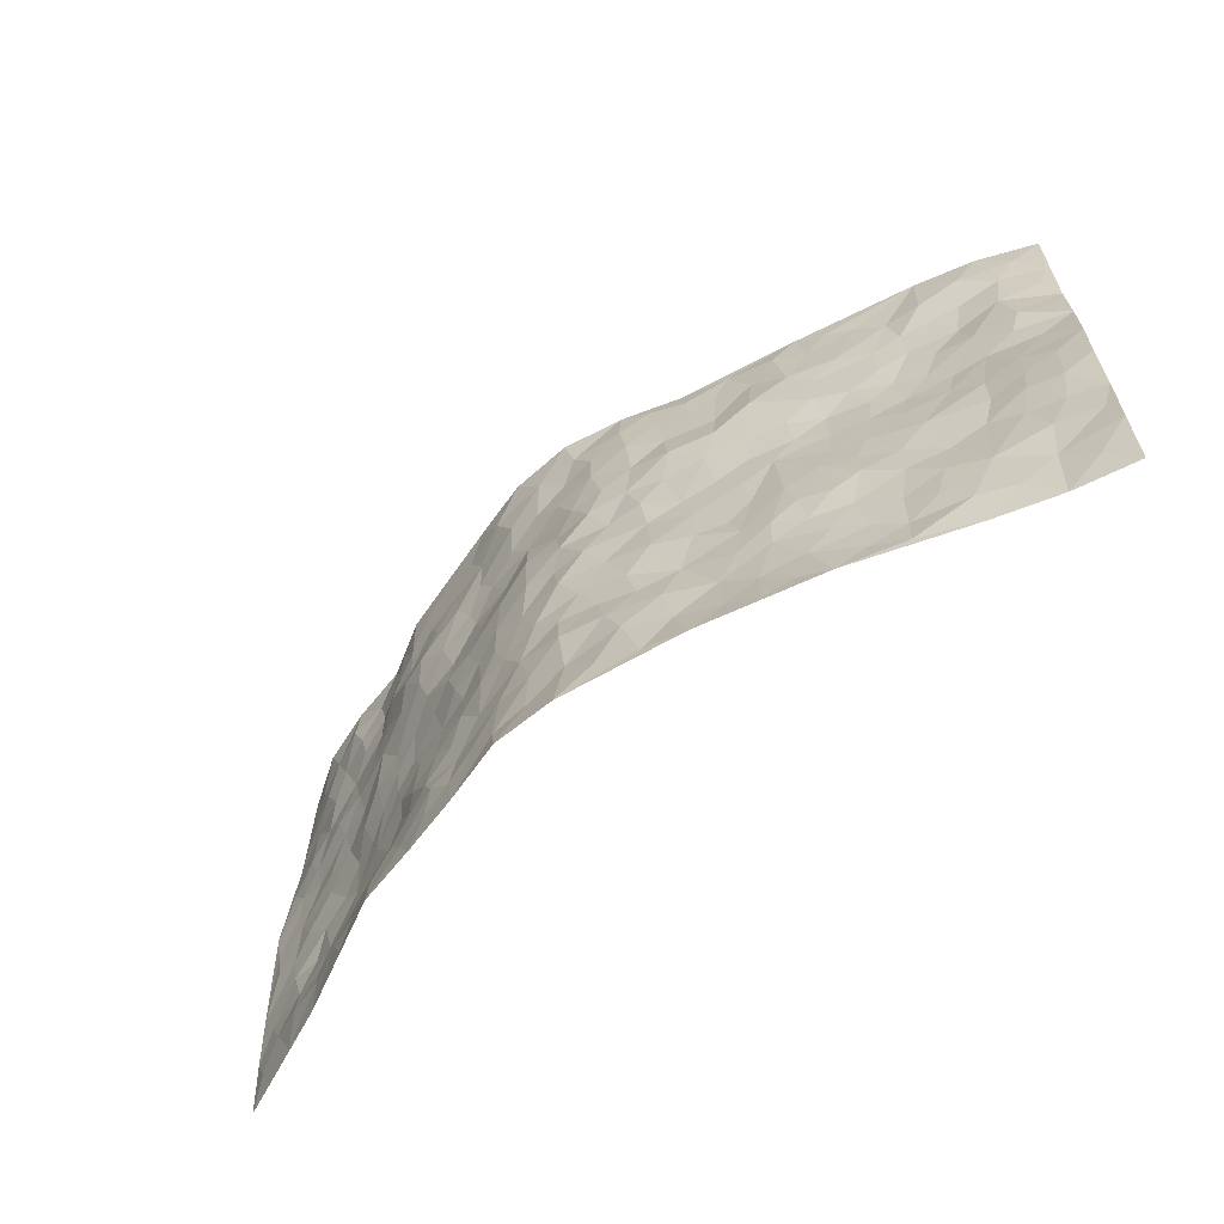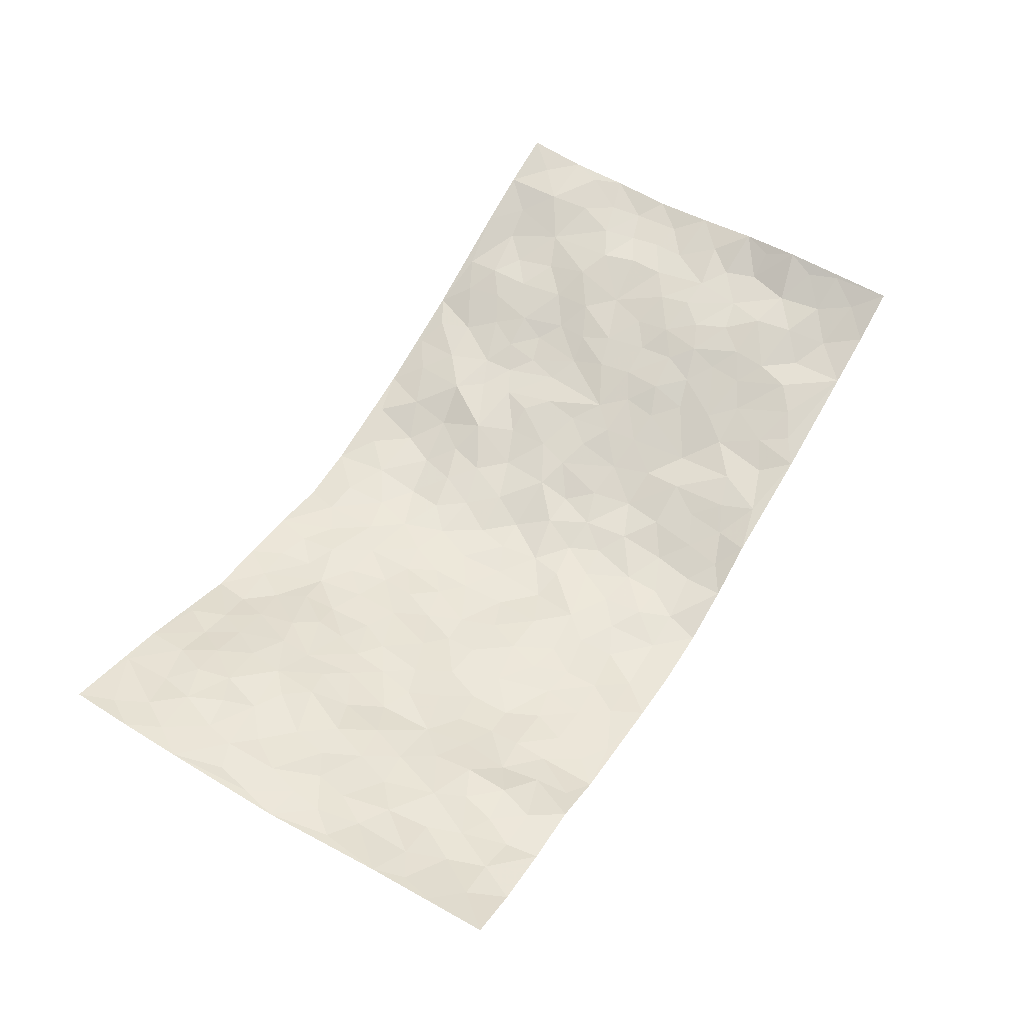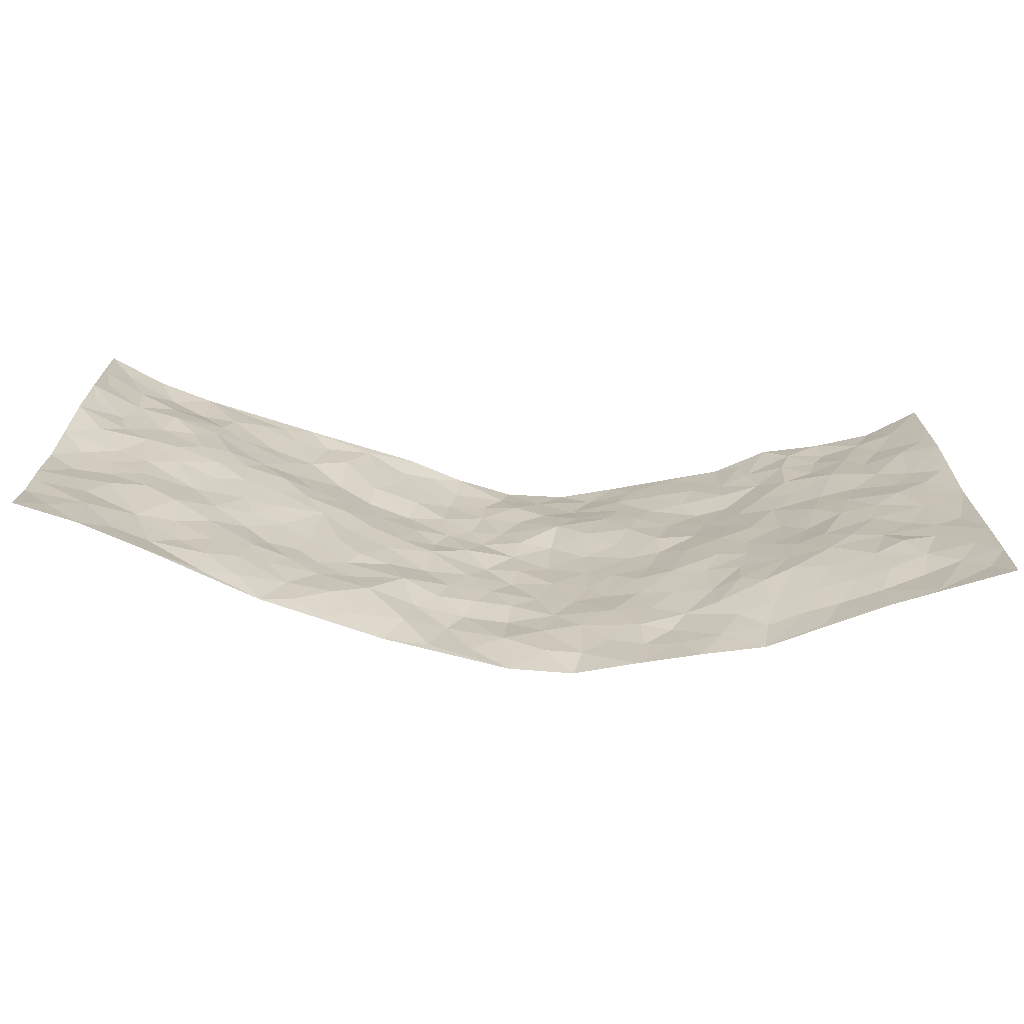
<metadata>
{"format":"obj","ext":"obj","renderer":"f3d","projection":"perspective","resolution":1024,"background":"white","views":[{"elev":-62.4,"azim":-139.2,"up":"+Y"},{"elev":57.4,"azim":121.3,"up":"+Z"},{"elev":-69.9,"azim":-4.4,"up":"+Y"}]}
</metadata>
<code>
v -0.9479 0.003282 0.1464
v -0.9469 0.9969 0.1474
v 0.9421 0.0001728 0.1576
v 0.939 1 0.1581
v -0.7749 0.3922 0.08526
v -0.9546 0.4984 0.1269
v -0.8363 0.3569 0.09014
v -2.393e-05 0.003451 -0.1206
v -0.9542 0.2502 0.1256
v -0.9007 0.3367 0.1017
v -0.7114 0.002909 0.07627
v -0.9529 0.1261 0.1274
v -0.6891 0.2928 0.06807
v -0.8281 0.003683 0.1169
v -0.818 0.2881 0.09589
v -0.4807 0.002014 -0.01244
v -0.9323 0.1883 0.1236
v -0.285 0.1675 -0.04155
v -0.7541 0.3217 0.08447
v -0.8357 0.1217 0.1121
v -0.8957 0.06518 0.1255
v -0.7726 0.0653 0.08786
v -0.6546 0.127 0.04666
v -0.7046 0.07497 0.06133
v -0.8502 0.2075 0.1036
v -0.8866 0.2698 0.1084
v -0.7482 0.1774 0.07463
v -0.6736 0.2099 0.0537
v -0.8427 0.4877 0.09572
v -0.956 0.3741 0.1169
v -0.7188 0.9962 0.06006
v -0.5223 0.2223 0.01243
v 0.2589 0.1581 -0.07483
v -0.9434 0.7479 0.1557
v -0.359 0.393 -0.03174
v -0.7596 0.7522 0.09223
v -0.7782 0.8304 0.08626
v -0.5659 0.4421 0.02786
v -0.5824 0.6055 0.04038
v -0.4787 0.9981 0.001991
v -0.9269 0.6857 0.1381
v -0.6408 0.5619 0.06113
v -0.3874 0.7535 -0.04381
v -0.4992 0.2794 -0.004656
v -0.4492 0.2252 -0.01263
v -0.4829 0.1623 -0.0009704
v -0.4386 0.6362 -0.0127
v -0.3576 0.5598 -0.03069
v 0.1667 0.4751 -0.0993
v -0.3264 0.2212 -0.0421
v -0.2081 0.6108 -0.07999
v -0.3683 0.6289 -0.03557
v -0.2961 0.05811 -0.05186
v -0.6111 0.7098 0.04244
v -0.3866 0.1942 -0.03026
v -0.849 0.6169 0.1025
v -0.03657 0.3495 -0.106
v 0.05867 0.3406 -0.1123
v 0.2954 0.4515 -0.06639
v -0.09326 0.5529 -0.09655
v -0.1638 0.5561 -0.09085
v 0.09351 0.6324 -0.1089
v -0.6154 0.3462 0.04083
v -0.7261 0.5732 0.08422
v -0.9205 0.8084 0.1385
v -0.5434 0.1293 0.0221
v -0.3615 0.0129 -0.04282
v -0.7742 0.4657 0.08506
v -0.5993 0.1724 0.03686
v -0.5977 0.01894 0.03184
v -0.243 0.003331 -0.07654
v -0.597 0.08834 0.03923
v -0.5319 0.05324 0.01393
v -0.4222 0.03737 -0.02158
v -0.4412 0.1039 -0.01631
v -0.869 0.6848 0.1061
v -0.9383 0.8723 0.1471
v -0.7155 0.5085 0.07611
v -0.0001696 0.9982 -0.1198
v -0.7812 0.6747 0.08831
v -0.5491 0.315 0.0129
v -0.4987 0.4607 0.009472
v 0.007649 0.5728 -0.1133
v -0.0493 0.4846 -0.1123
v 0.004137 0.4211 -0.1166
v -0.1238 0.1295 -0.1004
v -0.5547 0.6696 0.02583
v -0.8903 0.5612 0.1171
v -0.7105 0.6906 0.07781
v -0.4407 0.2968 -0.02139
v -0.6138 0.2676 0.03846
v -0.4912 0.6881 -0.0001533
v -0.1691 0.4855 -0.07942
v -0.2569 0.4363 -0.0597
v -0.6272 0.6488 0.05677
v -0.01024 0.1185 -0.1075
v -0.405 0.5102 -0.0186
v -0.3364 0.2884 -0.04093
v -0.2353 0.5041 -0.0644
v -0.1779 0.3824 -0.08384
v -0.9495 0.6232 0.1443
v -0.6833 0.6223 0.0738
v -0.7904 0.5791 0.09486
v -0.3534 0.11 -0.03068
v -0.5061 0.5329 0.01633
v -0.6653 0.4061 0.05213
v -0.1272 0.3251 -0.08868
v -0.146 0.2503 -0.08384
v -0.5021 0.6118 0.01769
v 0.1078 0.7301 -0.09202
v -0.003157 0.2161 -0.1168
v -0.07084 0.2743 -0.09864
v 0.005932 0.2895 -0.11
v -0.4213 0.3636 -0.02431
v -0.1937 0.1851 -0.07818
v -0.636 0.4879 0.04977
v -0.5426 0.381 0.01661
v -0.4818 0.3916 -0.005759
v -0.3007 0.5242 -0.0479
v -0.2536 0.3505 -0.06116
v -0.3475 0.467 -0.03687
v -0.2194 0.2716 -0.05811
v -0.0889 0.4128 -0.09837
v -0.5774 0.5313 0.03631
v -0.09163 0.1997 -0.1044
v -0.2092 0.09455 -0.07165
v -0.3916 0.258 -0.03323
v -0.9056 0.4367 0.1047
v -0.8458 0.42 0.09321
v 0.09328 0.4241 -0.109
v 0.2076 0.2386 -0.08262
v 0.08436 0.5184 -0.1143
v 0.02046 0.4895 -0.1119
v 0.1667 0.3941 -0.09865
v 0.7654 0.4961 0.09464
v 0.2192 0.4348 -0.08409
v 0.2644 0.3144 -0.07232
v 0.1619 0.569 -0.09963
v 0.1248 0.9979 -0.1168
v -0.289 0.6192 -0.06049
v 0.4199 0.8785 -0.03553
v 0.4853 0.996 -0.02313
v -0.2127 0.7802 -0.07841
v -0.0588 0.8645 -0.1091
v -0.3143 0.3486 -0.04209
v -0.4468 0.5659 -0.004159
v -0.07381 0.05425 -0.1078
v -0.1566 0.02372 -0.09103
v 0.1253 0.004965 -0.1217
v 0.01329 0.8608 -0.1024
v -0.01641 0.7004 -0.1103
v 0.4143 0.1973 -0.03109
v 0.3374 0.2908 -0.05296
v 0.5787 0.5254 0.02128
v 0.5139 0.5464 0.004244
v 0.4495 0.1368 -0.02939
v 0.5064 0.2271 0.01189
v 0.4067 0.3622 -0.02901
v 0.0232 0.6416 -0.1048
v -0.05915 0.6282 -0.1114
v -0.1461 0.7297 -0.09423
v -0.08678 0.6936 -0.1077
v -0.06035 0.7914 -0.1086
v -0.1355 0.6335 -0.09679
v 0.02112 0.7753 -0.1075
v 0.2461 0.998 -0.08648
v -0.01873 0.927 -0.1112
v -0.2657 0.845 -0.06125
v -0.1975 0.8793 -0.08016
v -0.3111 0.7793 -0.04959
v -0.2377 0.996 -0.05232
v -0.2284 0.6957 -0.08598
v -0.3155 0.6993 -0.06031
v -0.1408 0.8294 -0.1008
v -0.1215 0.9979 -0.09229
v 0.2158 0.7465 -0.07241
v 0.1721 0.6676 -0.08136
v 0.3234 0.5948 -0.05283
v 0.2604 0.5235 -0.07601
v 0.2636 0.666 -0.06246
v 0.4237 0.7431 -0.0475
v 0.3539 0.6828 -0.05492
v 0.2836 0.7333 -0.06162
v 0.06908 0.929 -0.1133
v 0.07912 0.8235 -0.1033
v 0.1465 0.8576 -0.103
v 0.2488 0.8731 -0.07509
v 0.3201 0.793 -0.06228
v 0.2313 0.5962 -0.07725
v -0.8583 0.8658 0.1064
v -0.6648 0.8159 0.05691
v -0.8461 0.7735 0.1024
v -0.8355 0.9962 0.09598
v -0.896 0.9377 0.1205
v -0.7928 0.9188 0.07614
v -0.7176 0.8834 0.05645
v -0.5916 0.9284 0.03221
v -0.6463 0.885 0.04885
v -0.668 0.7453 0.06369
v -0.5502 0.8139 0.01357
v -0.6074 0.7807 0.03756
v -0.5012 0.9003 0.002808
v -0.3844 0.877 -0.02597
v -0.5338 0.9595 0.01417
v -0.4582 0.8157 -0.01575
v -0.4352 0.9361 -0.018
v -0.3374 0.9712 -0.0317
v -0.5021 0.7605 0.002524
v -0.3142 0.8998 -0.0419
v -0.2547 0.9291 -0.06077
v 0.156 0.7853 -0.09017
v 0.2528 0.8044 -0.07034
v 0.1903 0.9327 -0.1011
v 0.3907 0.8109 -0.04715
v 0.3344 0.8798 -0.05545
v 0.379 0.981 -0.05006
v 0.2872 0.937 -0.06945
v 0.4379 0.9462 -0.03452
v 0.3745 0.4936 -0.03837
v 0.3237 0.529 -0.06022
v 0.4768 0.6035 -0.01538
v 0.4294 0.6636 -0.03858
v 0.4019 0.5878 -0.03848
v 0.3509 0.1917 -0.05884
v 0.47 0.3347 -0.006005
v 0.4504 0.5224 -0.01377
v 0.3406 0.3886 -0.04442
v -0.1248 0.9146 -0.1009
v -0.1817 0.957 -0.08064
v 0.3202 0.1348 -0.07194
v 0.5994 0.01599 0.01517
v 0.2014 0.3343 -0.09188
v 0.2682 0.3856 -0.06829
v 0.5633 0.247 0.03556
v 0.7151 0.997 0.05806
v 0.9472 0.2503 0.1476
v 0.486 0.8101 -0.0171
v 0.6942 0.4866 0.07481
v 0.4855 0.7454 -0.02674
v 0.9485 0.4993 0.1391
v 0.6438 0.2931 0.06802
v 0.4985 0.4676 0.0001211
v 0.7507 0.31 0.0953
v 0.5468 0.4149 0.01981
v 0.4875 0.004446 -0.03782
v 0.091 0.253 -0.1091
v 0.4999 0.07938 -0.02421
v 0.1353 0.3198 -0.1033
v 0.4102 0.2675 -0.03359
v 0.8447 0.2643 0.1186
v 0.6243 0.4605 0.04305
v 0.5668 0.0836 0.006239
v 0.4392 0.4262 -0.01417
v 0.5882 0.3708 0.0404
v 0.2851 0.2335 -0.06939
v 0.4652 0.2718 -0.004293
v 0.2648 0.07982 -0.08303
v 0.3666 0.003818 -0.06233
v 0.2462 0.003103 -0.09003
v 0.202 0.116 -0.09396
v 0.06848 0.171 -0.1089
v 0.1455 0.1909 -0.09909
v 0.5955 0.1477 0.03021
v 0.7508 0.422 0.09078
v 0.7213 0.2203 0.08887
v 0.6358 0.08202 0.03214
v 0.6461 0.3836 0.0634
v 0.6916 0.3384 0.08195
v 0.8572 0.3253 0.1201
v 0.7219 0.567 0.07855
v 0.6701 0.1454 0.06071
v 0.7379 0.1492 0.08655
v 0.813 0.3666 0.1061
v 0.9134 0.3492 0.1312
v 0.8569 0.4377 0.1217
v 0.5639 0.3122 0.03143
v 0.796 0.106 0.09414
v 0.3319 0.06497 -0.06891
v 0.4082 0.07068 -0.04724
v 0.07196 0.07908 -0.1101
v 0.1442 0.07432 -0.1078
v 0.9436 0.7495 0.157
v 0.7107 0.07974 0.06559
v 0.6326 0.2152 0.05648
v 0.9309 0.4242 0.1361
v 0.877 0.5081 0.1271
v 0.7789 0.2498 0.1103
v 0.5211 0.1492 0.0006877
v 0.7114 0.001893 0.06754
v 0.4909 0.394 0.0009471
v 0.9084 0.06261 0.1374
v 0.9455 0.1249 0.1522
v 0.8116 0.1798 0.1103
v 0.8694 0.1238 0.1241
v 0.8015 0.008791 0.1021
v 0.9065 0.1877 0.1381
v 0.6458 0.555 0.05476
v 0.6728 0.6319 0.05725
v 0.5736 0.6354 0.01786
v 0.8014 0.6905 0.09951
v 0.615 0.7702 0.03992
v 0.9258 0.6244 0.1407
v 0.7461 0.6409 0.07806
v 0.8282 0.5941 0.1104
v 0.7123 0.743 0.07448
v 0.8173 0.5297 0.1148
v 0.8863 0.5733 0.1304
v 0.8649 0.6586 0.118
v 0.6244 0.6917 0.03976
v 0.5549 0.7232 0.01062
v 0.5034 0.6737 -0.01187
v 0.8303 0.8513 0.1008
v 0.6946 0.8695 0.05573
v 0.7897 0.7757 0.09122
v 0.8684 0.7773 0.126
v 0.7597 0.8431 0.08008
v 0.9387 0.8748 0.1563
v 0.6766 0.8009 0.05438
v 0.9207 0.8114 0.1469
v 0.7247 0.93 0.05671
v 0.8333 0.9976 0.0942
v 0.5943 0.9958 0.03431
v 0.7986 0.925 0.08803
v 0.8773 0.9281 0.1245
v 0.6435 0.9325 0.04979
v 0.5471 0.8992 0.006382
v 0.4867 0.8793 -0.01958
v 0.5402 0.9672 0.004712
v 0.5615 0.8202 0.007777
v 0.6185 0.8588 0.04392
f 29 6 128
f 12 21 20
f 26 10 9
f 55 45 46
f 27 19 15
f 26 9 17
f 101 6 88
f 12 1 21
f 7 15 19
f 125 86 96
f 84 123 85
f 129 29 128
f 25 27 15
f 12 20 17
f 73 75 66
f 22 14 11
f 26 17 25
f 9 12 17
f 25 15 26
f 5 129 7
f 52 146 48
f 55 18 50
f 7 19 5
f 20 27 25
f 124 82 105
f 41 76 34
f 20 14 22
f 14 20 21
f 14 21 1
f 24 22 11
f 24 27 22
f 72 66 69
f 69 32 91
f 70 24 11
f 24 23 27
f 17 20 25
f 27 20 22
f 10 15 7
f 10 26 15
f 23 28 27
f 27 13 19
f 28 23 69
f 13 27 28
f 119 121 94
f 10 7 129
f 6 30 128
f 9 10 30
f 36 192 80
f 80 102 89
f 118 81 44
f 64 103 78
f 115 126 86
f 45 32 46
f 91 63 13
f 129 68 29
f 95 87 54
f 95 54 199
f 202 40 204
f 82 97 105
f 29 88 6
f 18 55 104
f 148 126 71
f 38 82 124
f 50 18 122
f 117 82 38
f 5 19 106
f 82 117 118
f 80 64 102
f 127 45 55
f 194 77 190
f 98 35 114
f 39 124 105
f 127 50 98
f 106 19 13
f 66 75 46
f 39 95 42
f 63 117 38
f 95 89 102
f 101 56 76
f 51 140 99
f 18 53 126
f 62 83 132
f 45 127 90
f 112 113 57
f 103 29 68
f 130 85 58
f 109 39 105
f 35 94 121
f 113 246 58
f 151 165 163
f 120 100 94
f 114 127 98
f 192 190 65
f 95 39 87
f 36 191 37
f 67 104 74
f 56 101 88
f 13 63 106
f 192 34 76
f 268 241 243
f 108 115 125
f 93 84 60
f 133 84 85
f 156 288 157
f 101 76 41
f 80 103 64
f 105 97 146
f 99 61 51
f 92 109 47
f 125 96 111
f 158 227 153
f 75 104 55
f 69 66 32
f 81 91 32
f 106 78 68
f 42 64 78
f 77 34 65
f 24 70 72
f 75 73 16
f 16 71 67
f 2 34 77
f 13 28 91
f 103 56 88
f 56 80 76
f 72 69 23
f 11 16 70
f 16 73 70
f 16 67 74
f 115 18 126
f 24 72 23
f 73 72 70
f 16 74 75
f 72 73 66
f 32 45 44
f 84 83 60
f 66 46 32
f 78 106 116
f 117 63 81
f 67 53 104
f 103 68 78
f 69 91 28
f 36 80 89
f 106 38 116
f 106 68 5
f 81 118 117
f 62 132 138
f 32 44 81
f 53 67 71
f 57 58 85
f 123 100 107
f 93 60 61
f 33 230 224
f 8 96 147
f 132 133 130
f 140 48 119
f 93 100 123
f 122 98 50
f 164 60 160
f 53 71 126
f 125 112 108
f 193 194 195
f 75 55 46
f 63 91 81
f 56 103 80
f 196 198 31
f 18 104 53
f 121 48 97
f 38 106 63
f 118 97 82
f 97 35 121
f 51 172 140
f 130 134 49
f 87 39 109
f 288 252 263
f 97 114 35
f 47 43 92
f 57 113 58
f 248 130 58
f 34 101 41
f 114 90 127
f 116 124 42
f 145 94 35
f 118 114 97
f 167 79 175
f 98 145 35
f 85 123 57
f 43 47 52
f 199 36 89
f 42 78 116
f 159 83 62
f 88 29 103
f 74 104 75
f 118 44 90
f 173 140 172
f 42 95 102
f 190 192 37
f 65 190 77
f 89 95 199
f 125 111 112
f 92 87 109
f 18 115 122
f 177 180 176
f 112 57 107
f 109 105 146
f 93 94 100
f 285 286 275
f 96 86 147
f 137 232 131
f 57 123 107
f 87 92 208
f 49 134 136
f 132 130 49
f 161 164 162
f 50 127 55
f 122 108 107
f 122 107 100
f 48 140 52
f 118 90 114
f 99 119 94
f 123 84 93
f 36 37 192
f 48 121 119
f 120 122 100
f 39 42 124
f 38 124 116
f 248 58 246
f 44 45 90
f 98 122 120
f 146 52 47
f 94 93 99
f 168 209 170
f 212 183 188
f 202 197 200
f 42 102 64
f 107 108 112
f 99 93 61
f 8 280 96
f 112 111 113
f 125 115 86
f 115 108 122
f 128 30 10
f 5 68 129
f 10 129 128
f 132 49 138
f 83 84 133
f 130 133 85
f 83 133 132
f 248 134 130
f 156 152 224
f 151 110 165
f 212 186 211
f 153 224 249
f 254 251 244
f 246 261 262
f 225 158 249
f 49 136 179
f 185 184 150
f 214 188 181
f 181 188 182
f 161 163 174
f 143 170 172
f 110 211 185
f 184 79 167
f 174 228 169
f 62 110 159
f 163 150 144
f 210 169 229
f 170 143 168
f 176 211 110
f 98 120 145
f 94 145 120
f 48 146 97
f 109 146 47
f 148 86 126
f 147 86 148
f 71 8 148
f 8 147 148
f 244 276 254
f 232 136 134
f 174 143 161
f 60 83 160
f 163 162 151
f 159 160 83
f 261 281 262
f 259 281 149
f 219 220 59
f 246 113 111
f 33 255 131
f 157 256 152
f 137 255 153
f 230 278 279
f 262 260 33
f 154 155 242
f 131 255 137
f 248 131 232
f 281 280 149
f 259 258 278
f 220 179 59
f 159 151 160
f 162 160 151
f 164 61 60
f 228 174 144
f 144 174 163
f 159 110 151
f 161 172 164
f 186 184 185
f 161 162 163
f 61 164 51
f 160 162 164
f 187 217 213
f 150 163 165
f 205 202 200
f 79 184 139
f 170 43 173
f 174 169 143
f 161 143 172
f 167 144 150
f 176 180 183
f 172 170 173
f 223 226 221
f 185 150 165
f 99 140 119
f 207 206 203
f 172 51 164
f 43 52 173
f 173 52 140
f 167 175 228
f 228 229 169
f 210 168 169
f 177 110 62
f 189 138 179
f 62 138 177
f 136 232 233
f 181 182 222
f 150 184 167
f 178 180 189
f 49 179 138
f 177 138 189
f 180 178 182
f 178 179 220
f 307 308 304
f 222 223 221
f 215 187 188
f 176 183 212
f 187 213 186
f 214 215 188
f 185 211 186
f 237 181 239
f 182 188 183
f 110 185 165
f 216 215 141
f 211 176 212
f 182 183 180
f 176 110 177
f 213 184 186
f 178 189 179
f 177 189 180
f 195 190 37
f 197 198 200
f 195 194 190
f 34 192 65
f 80 192 76
f 37 196 195
f 194 2 77
f 193 2 194
f 196 37 191
f 31 193 195
f 198 196 191
f 31 195 196
f 199 201 191
f 197 204 31
f 198 191 201
f 31 198 197
f 201 199 54
f 36 199 191
f 54 208 201
f 208 43 205
f 208 54 87
f 198 201 200
f 206 205 203
f 43 170 203
f 210 207 209
f 40 202 206
f 31 204 40
f 197 202 204
f 208 205 200
f 43 203 205
f 205 206 202
f 203 209 207
f 171 40 207
f 40 206 207
f 208 200 201
f 43 208 92
f 170 209 203
f 168 143 169
f 207 210 171
f 168 210 209
f 188 187 212
f 212 187 186
f 166 139 213
f 184 213 139
f 237 214 181
f 215 214 141
f 216 141 218
f 213 217 166
f 142 166 216
f 217 216 166
f 187 215 217
f 216 217 215
f 237 141 214
f 142 216 218
f 223 222 182
f 179 136 59
f 223 220 219
f 267 238 251
f 237 327 141
f 223 182 178
f 158 290 253
f 220 223 178
f 59 233 227
f 233 59 136
f 248 246 131
f 153 249 158
f 251 254 267
f 223 219 226
f 111 261 246
f 297 251 238
f 276 256 157
f 167 228 144
f 229 228 175
f 175 171 229
f 229 171 210
f 260 257 33
f 265 271 272
f 266 289 283
f 269 243 250
f 249 224 152
f 266 283 271
f 227 233 137
f 253 227 158
f 325 313 320
f 135 264 275
f 310 329 239
f 270 298 297
f 249 256 225
f 275 273 269
f 311 222 221
f 155 154 299
f 234 276 157
f 310 311 299
f 222 239 181
f 221 226 155
f 266 263 252
f 242 290 244
f 264 273 275
f 273 264 243
f 242 244 154
f 276 290 225
f 288 234 157
f 240 282 302
f 275 286 306
f 225 290 158
f 234 263 284
f 241 254 276
f 233 232 137
f 137 153 227
f 264 135 238
f 244 251 154
f 260 259 257
f 227 253 219
f 33 224 255
f 154 297 299
f 240 302 307
f 297 154 251
f 264 268 243
f 253 226 219
f 271 284 263
f 277 294 293
f 290 242 253
f 241 234 284
f 59 227 219
f 242 155 226
f 252 245 231
f 157 152 156
f 257 230 33
f 152 256 249
f 278 230 257
f 262 33 131
f 224 153 255
f 259 278 257
f 134 248 232
f 230 279 224
f 96 261 111
f 261 96 280
f 280 281 261
f 246 262 131
f 252 247 245
f 268 267 241
f 283 277 272
f 288 247 252
f 275 274 285
f 295 291 294
f 267 268 264
f 263 234 288
f 309 310 299
f 290 276 244
f 283 272 271
f 267 254 241
f 265 243 241
f 236 240 285
f 297 238 270
f 303 305 298
f 241 276 234
f 221 155 299
f 272 277 293
f 250 243 287
f 286 285 240
f 284 271 265
f 271 263 266
f 295 3 291
f 225 256 276
f 241 284 265
f 289 266 231
f 3 292 291
f 321 235 323
f 293 294 296
f 279 278 258
f 245 279 258
f 279 156 224
f 260 281 259
f 280 8 149
f 262 281 260
f 231 266 252
f 267 264 238
f 306 304 270
f 283 289 295
f 243 269 273
f 236 269 250
f 294 292 296
f 274 236 285
f 269 274 275
f 250 287 293
f 245 289 231
f 236 274 269
f 156 279 247
f 242 226 253
f 247 279 245
f 243 265 287
f 288 156 247
f 265 272 293
f 296 292 236
f 293 287 265
f 295 294 277
f 277 283 295
f 236 250 296
f 289 3 295
f 292 294 291
f 293 296 250
f 300 304 308
f 325 320 235
f 329 330 326
f 270 304 303
f 270 303 298
f 309 305 301
f 135 306 270
f 299 297 298
f 298 309 299
f 238 135 270
f 300 314 305
f 303 300 305
f 304 306 307
f 300 303 304
f 282 319 315
f 322 325 235
f 275 306 135
f 307 306 286
f 240 307 286
f 308 307 302
f 302 282 308
f 308 282 315
f 305 309 298
f 310 309 301
f 310 301 329
f 310 239 311
f 222 311 239
f 299 311 221
f 319 312 315
f 312 323 316
f 301 305 318
f 305 314 316
f 300 308 315
f 316 314 312
f 312 314 315
f 315 314 300
f 323 312 324
f 316 313 318
f 282 4 317
f 330 313 325
f 4 321 324
f 235 320 323
f 282 317 319
f 312 319 317
f 326 325 322
f 316 320 313
f 316 318 305
f 142 218 327
f 327 218 141
f 316 323 320
f 324 312 317
f 4 324 317
f 321 323 324
f 318 313 330
f 328 326 322
f 326 327 329
f 329 327 237
f 326 328 327
f 322 142 328
f 327 328 142
f 329 237 239
f 301 318 330
f 326 330 325
f 330 329 301

</code>
